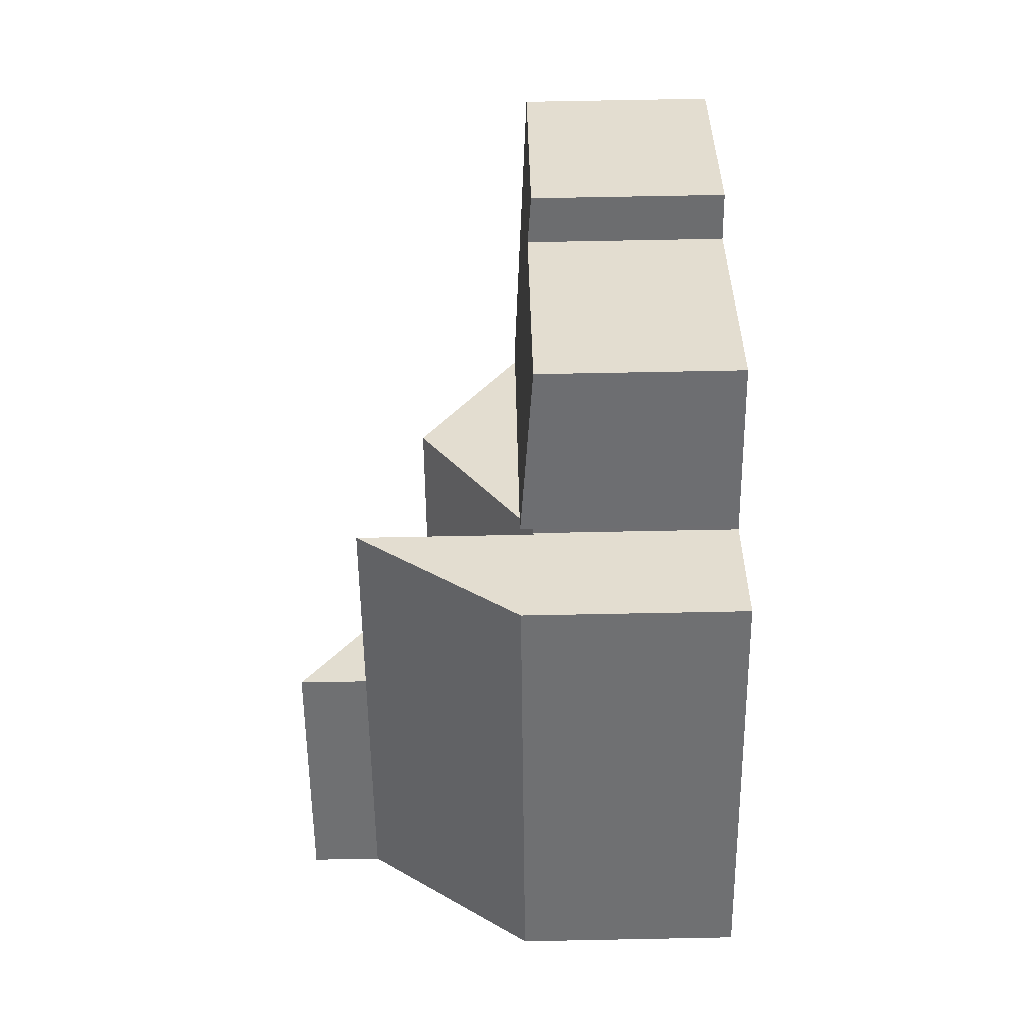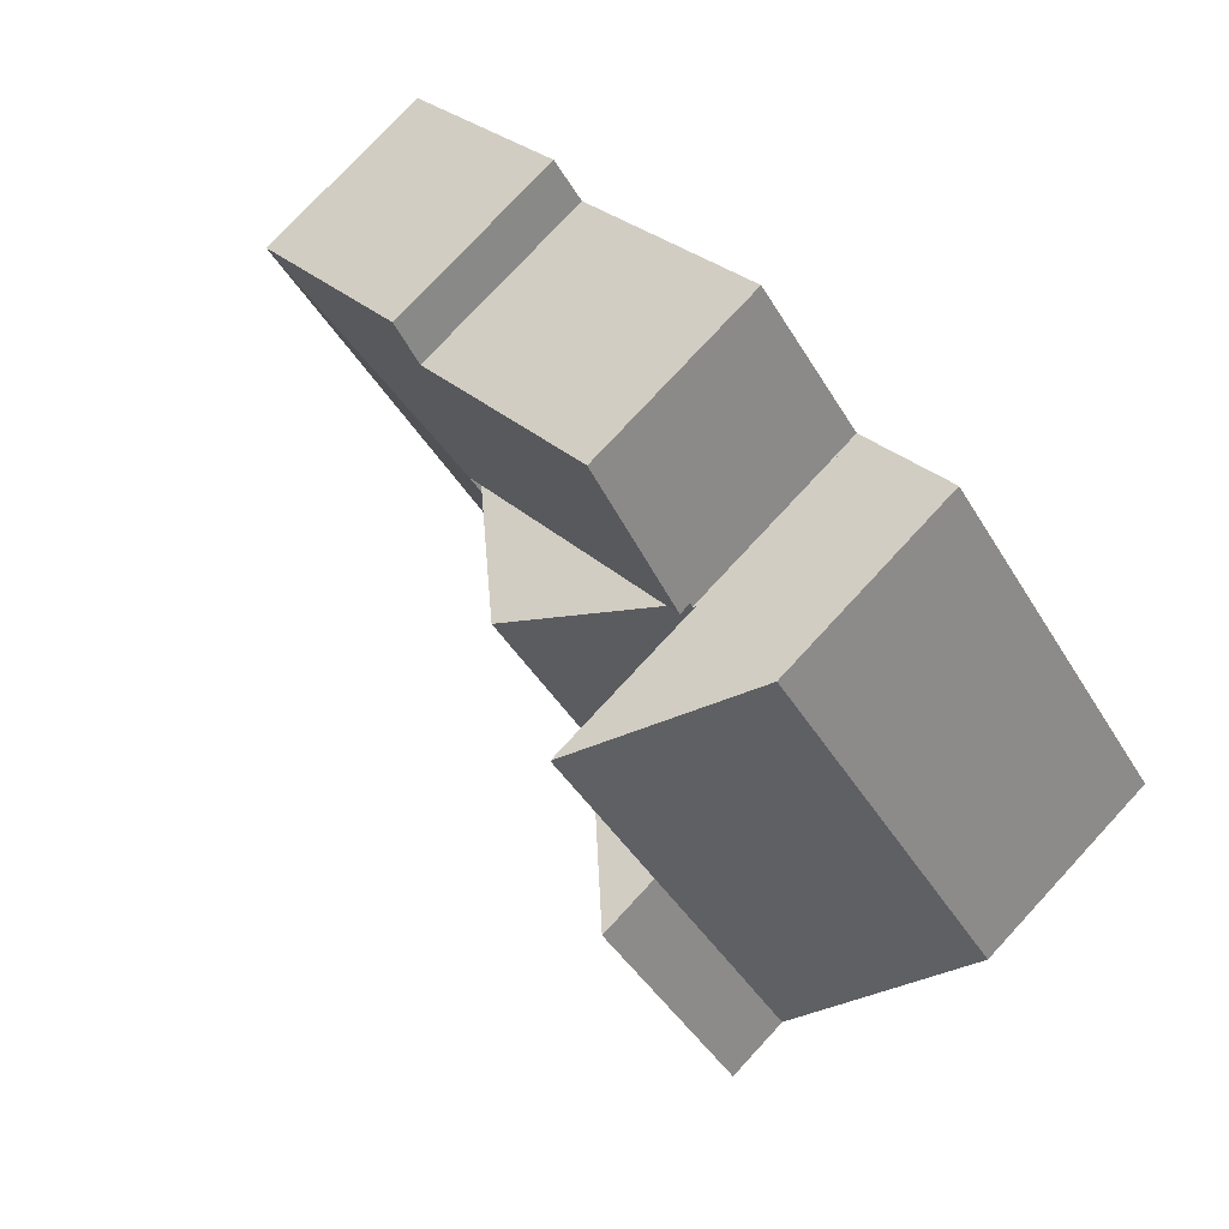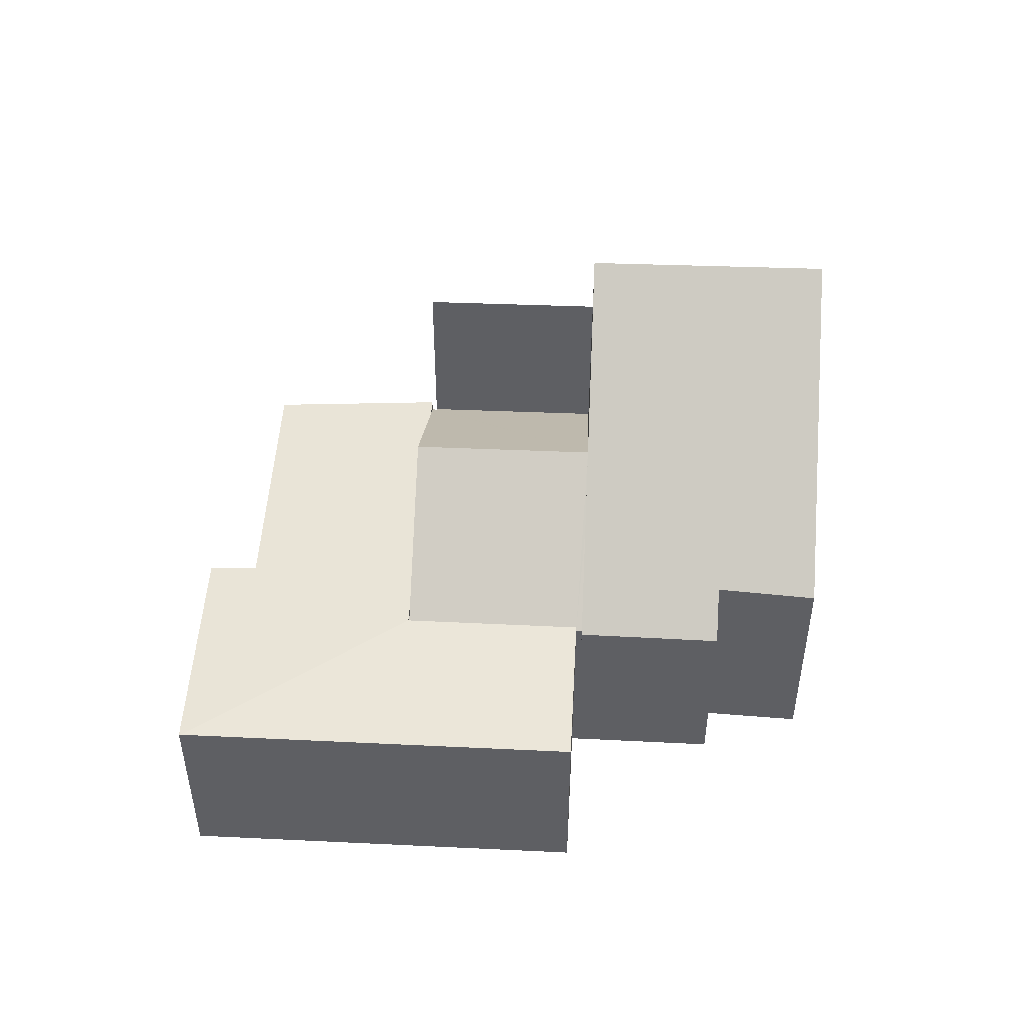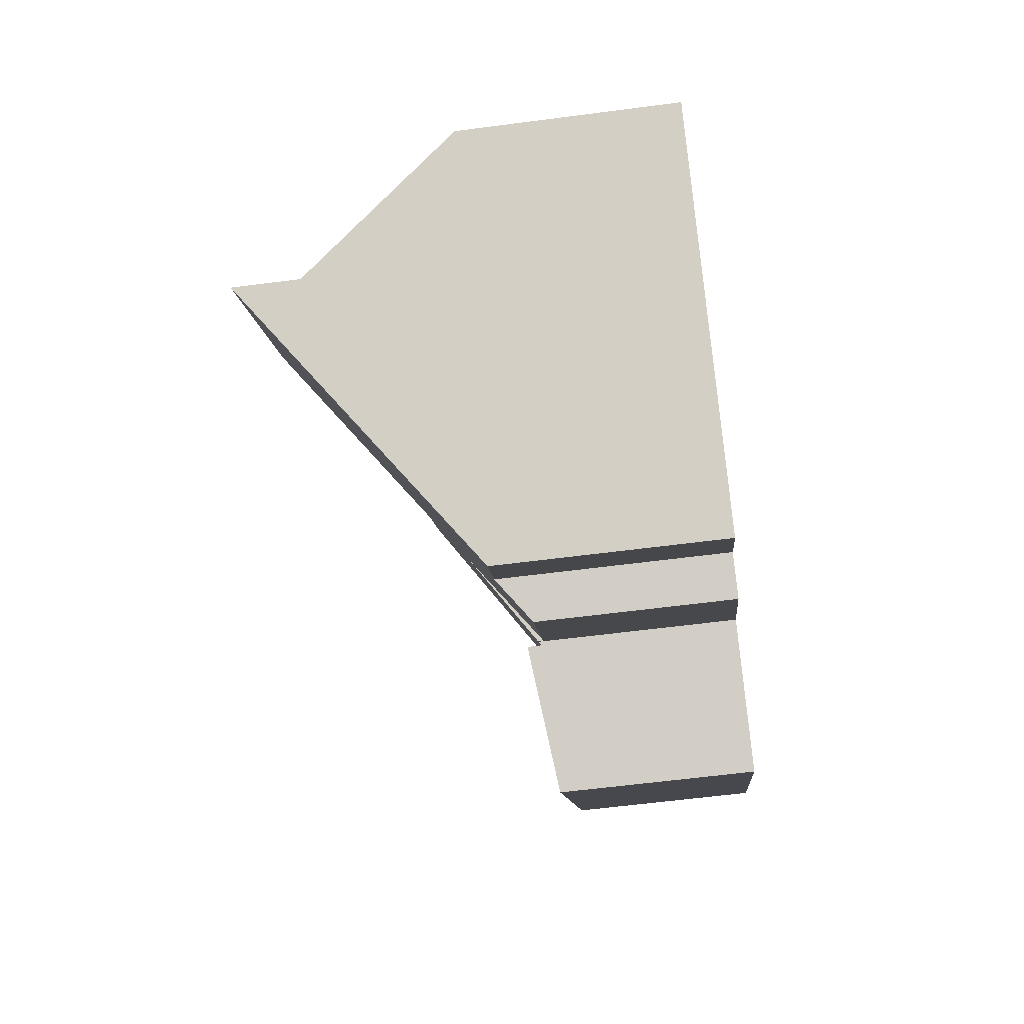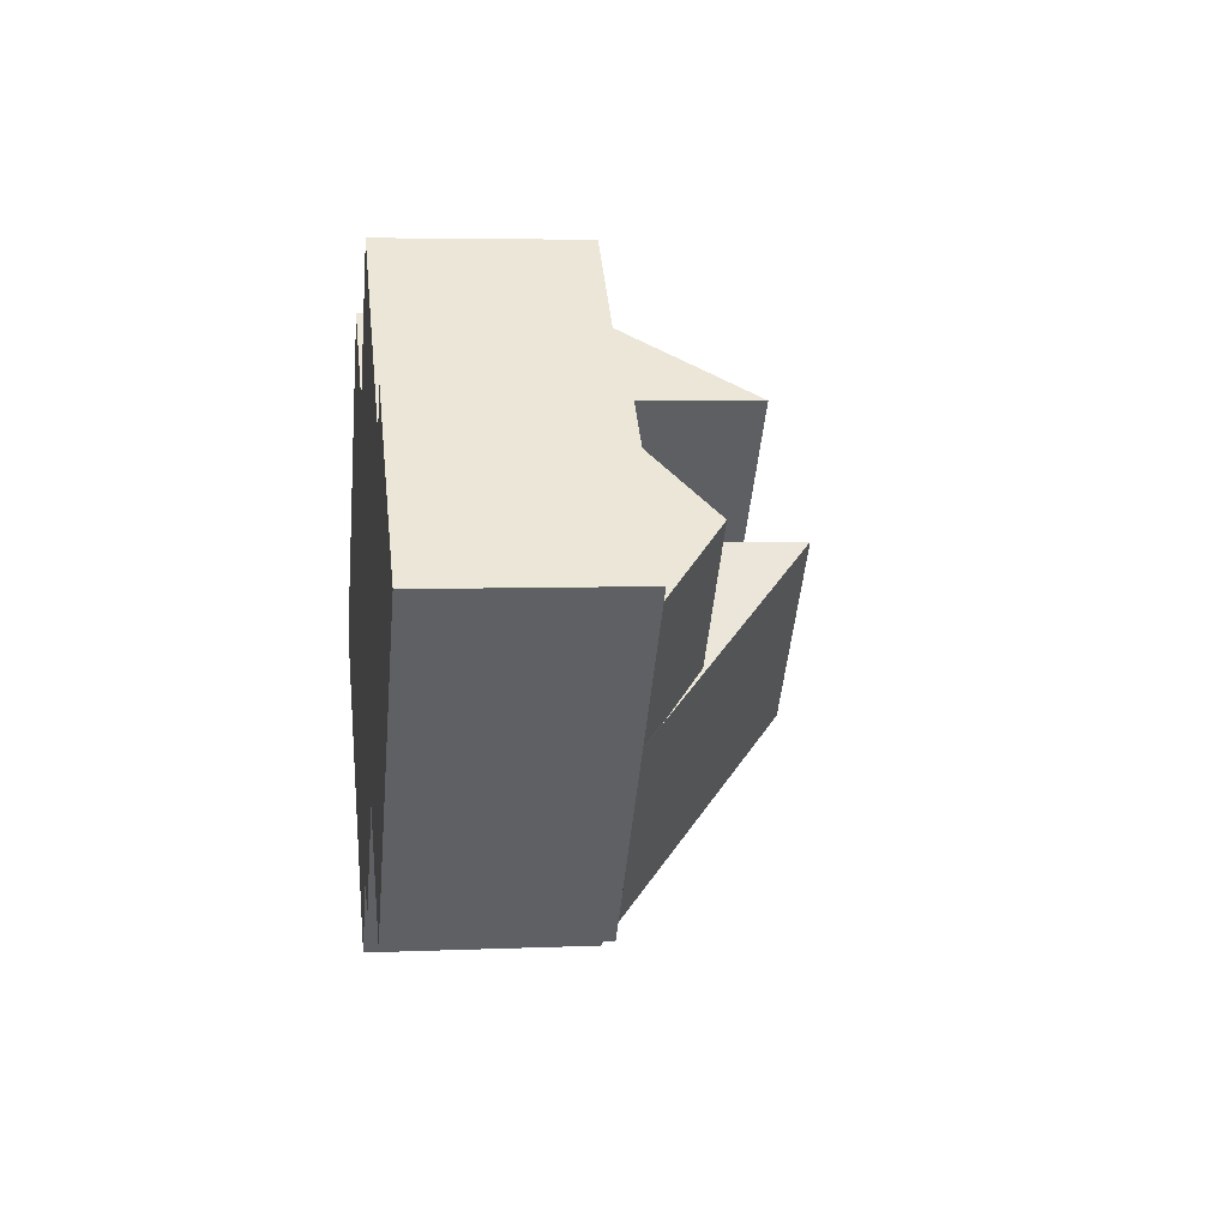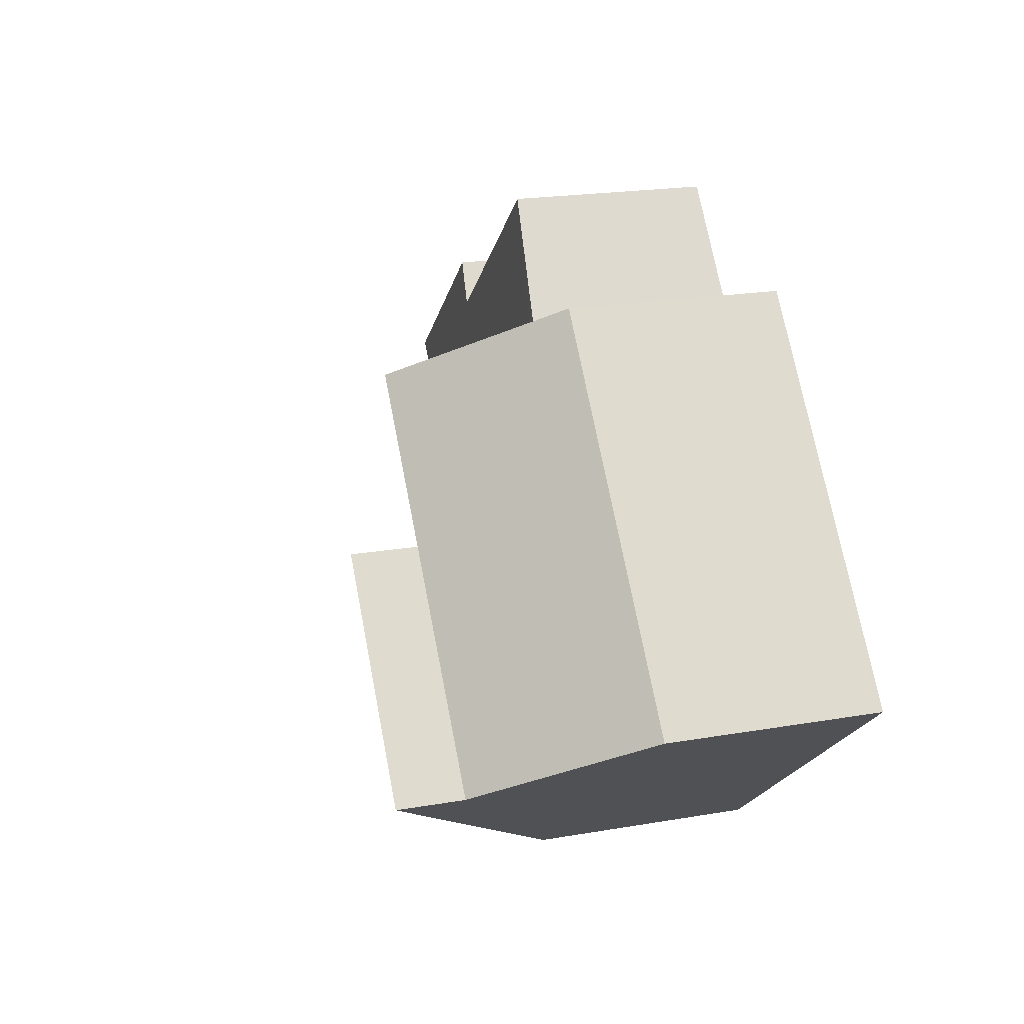
<metadata>
{"format":"obj","ext":"obj","renderer":"f3d","projection":"perspective","resolution":1024,"background":"white","views":[{"elev":75.7,"azim":-91.1,"up":"+Z"},{"elev":78.0,"azim":-137.1,"up":"+Z"},{"elev":48.8,"azim":133.0,"up":"+Y"},{"elev":-60.7,"azim":-82.4,"up":"+Z"},{"elev":4.9,"azim":82.1,"up":"+Z"},{"elev":21.2,"azim":-107.1,"up":"+Z"}]}
</metadata>
<code>
v  11.43 4.484 -2.233
v  11.34 4.483 -2.338
v  9.778 5.865 -1.011
v  8.578 6.919 0.009
v  11.26 6.912 3.178
v  13.73 4.74 1.105
v  14.09 4.433 0.809
v  11.49 4.426 -2.289
v  8.363 4.433 5.467
v  5.748 4.425 2.411
v  8.403 4.468 5.434
v  8.784 4.742 5.252
v  8.471 4.467 5.515
v  11.43 1.367e-16 -2.233
v  11.49 1.402e-16 -2.289
v  11.34 1.432e-16 -2.338
v  9.778 6.191e-17 -1.011
v  8.578 -5.511e-19 0.009
v  5.748 -1.476e-16 2.411
v  14.09 -4.954e-17 0.809
v  8.363 -3.348e-16 5.467
v  8.403 -3.327e-16 5.434
v  8.471 -3.377e-16 5.515
v  8.784 -3.216e-16 5.252
v  11.26 -1.946e-16 3.178
v  13.73 -6.766e-17 1.105
v  2.134 9.775 -1.816
v  8.483 5.074 -4.206
v  7.077 5.001 -6.022
v  11.34 4.357 -2.338
v  5.748 9.753 2.411
v  8.578 7.023 0.009
v  9.253 4.338 -4.846
v  9.253 2.967e-16 -4.846
v  8.483 2.575e-16 -4.206
v  7.077 3.687e-16 -6.022
v  2.134 1.112e-16 -1.816
v  19.87 4.347 2.516
v  17.34 4.343 4.696
v  19.9 4.343 2.555
v  14.09 4.74 0.809
v  16.04 4.343 5.784
v  15.33 4.43 4.924
v  11.01 4.43 8.544
v  11.26 4.74 3.178
v  8.471 4.74 5.515
v  16.64 4.347 -1.332
v  14.06 4.347 -4.423
v  11.49 4.74 -2.289
v  11.01 -5.232e-16 8.544
v  15.33 -3.015e-16 4.924
v  16.04 -3.542e-16 5.784
v  14.06 2.708e-16 -4.423
v  19.9 -1.564e-16 2.555
v  17.34 -2.875e-16 4.696
v  19.87 -1.541e-16 2.516
v  16.64 8.156e-17 -1.332
v  5.748 8.292 2.411
v  6.213 4.775 7.264
v  8.363 8.292 5.467
v  3.613 4.775 4.224
v  2.134 8.292 -1.816
v  0 4.775 2.924e-16
v  0 0 0
v  3.613 -2.586e-16 4.224
v  6.213 -4.448e-16 7.264
g defaultobject
f 1 2 3
f 1 3 4
f 5 1 4
f 1 5 6
f 1 6 7
f 1 7 8
f 9 4 10
f 4 9 11
f 4 11 5
f 5 11 12
f 12 11 13
f 8 14 1
f 14 8 15
f 16 3 2
f 3 16 4
f 4 16 10
f 10 16 17
f 10 17 18
f 10 18 19
f 14 2 1
f 2 14 16
f 20 8 7
f 8 20 15
f 10 21 9
f 21 10 19
f 22 13 11
f 13 22 23
f 9 22 11
f 22 9 21
f 23 12 13
f 12 23 5
f 5 23 6
f 6 23 24
f 6 24 25
f 6 25 7
f 7 25 26
f 7 26 20
f 16 14 17
f 19 22 21
f 22 19 24
f 24 19 25
f 25 19 18
f 25 18 26
f 26 18 17
f 26 17 20
f 20 17 14
f 20 14 15
f 24 23 22
f 27 28 29
f 28 27 30
f 30 27 3
f 3 27 31
f 3 31 32
f 30 33 28
f 19 32 31
f 32 19 3
f 3 19 30
f 30 19 18
f 30 18 16
f 16 18 17
f 16 33 30
f 33 16 34
f 35 29 28
f 29 35 36
f 33 35 28
f 35 33 34
f 29 37 27
f 37 29 36
f 37 31 27
f 31 37 19
f 17 34 16
f 34 17 18
f 34 18 35
f 35 18 19
f 35 19 36
f 36 19 37
f 38 39 40
f 39 38 41
f 39 41 42
f 42 41 43
f 43 41 44
f 44 41 6
f 44 6 45
f 44 45 12
f 44 12 46
f 47 41 38
f 41 47 48
f 41 48 49
f 15 41 49
f 41 15 20
f 23 44 46
f 44 23 50
f 51 42 43
f 42 51 52
f 20 6 41
f 6 20 45
f 45 20 12
f 12 20 26
f 12 26 25
f 12 25 46
f 46 25 23
f 23 25 24
f 48 15 49
f 15 48 53
f 50 43 44
f 43 50 51
f 52 39 42
f 39 52 40
f 40 52 54
f 54 52 55
f 54 38 40
f 38 54 47
f 47 54 56
f 47 56 57
f 47 57 48
f 48 57 53
f 24 50 23
f 50 24 51
f 51 24 25
f 51 25 26
f 51 55 52
f 55 51 26
f 55 26 20
f 55 20 54
f 54 20 15
f 54 15 53
f 54 53 57
f 54 57 56
f 58 59 60
f 59 58 61
f 61 58 62
f 61 62 63
f 64 61 63
f 61 64 65
f 61 65 59
f 59 65 66
f 59 21 60
f 21 59 66
f 21 58 60
f 58 21 62
f 62 21 37
f 37 21 19
f 37 63 62
f 63 37 64
f 65 21 66
f 21 65 19
f 19 65 64
f 19 64 37

</code>
